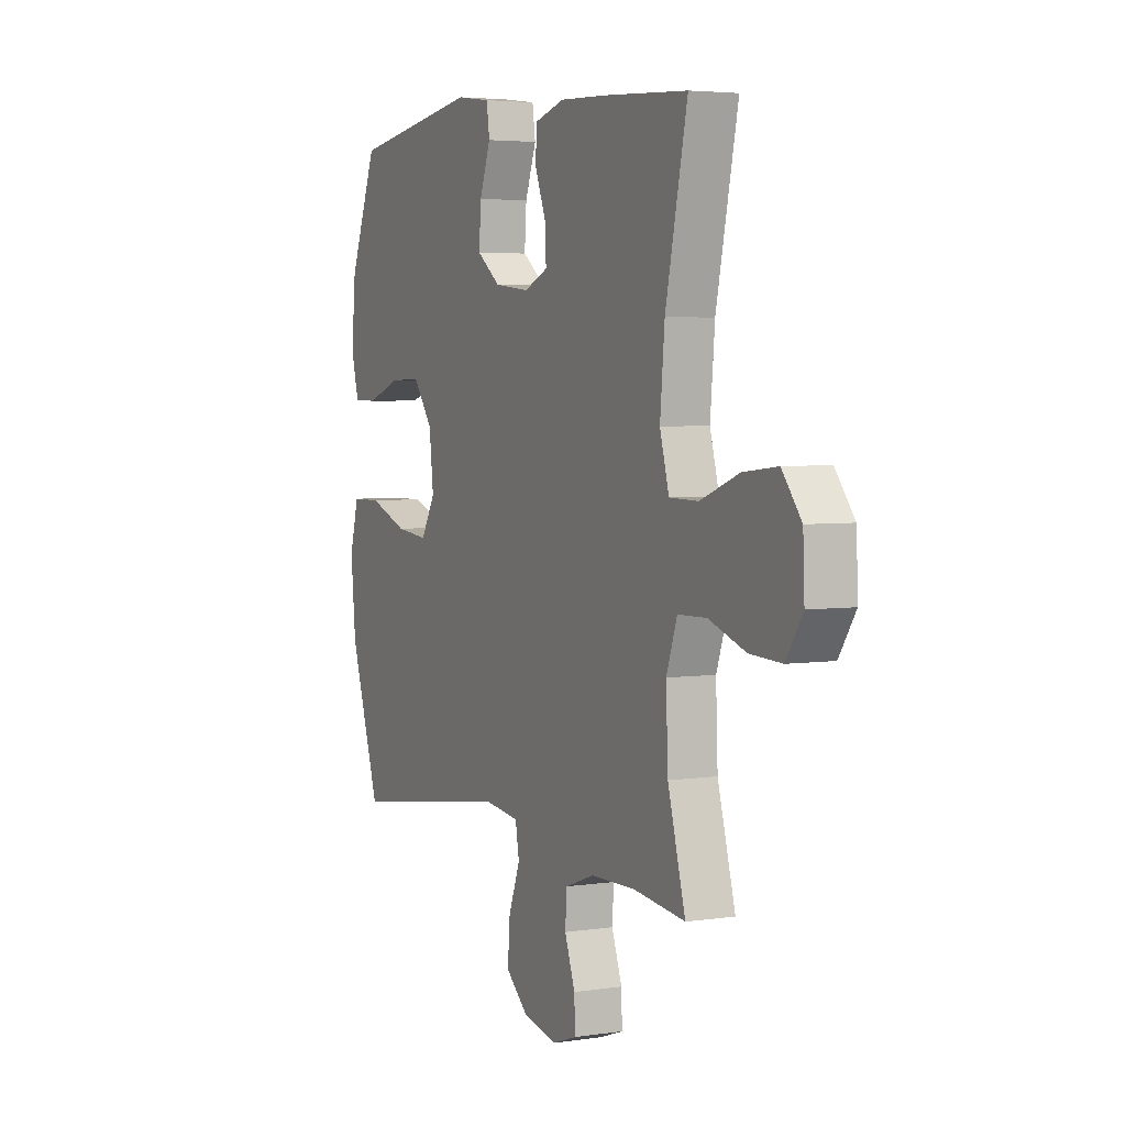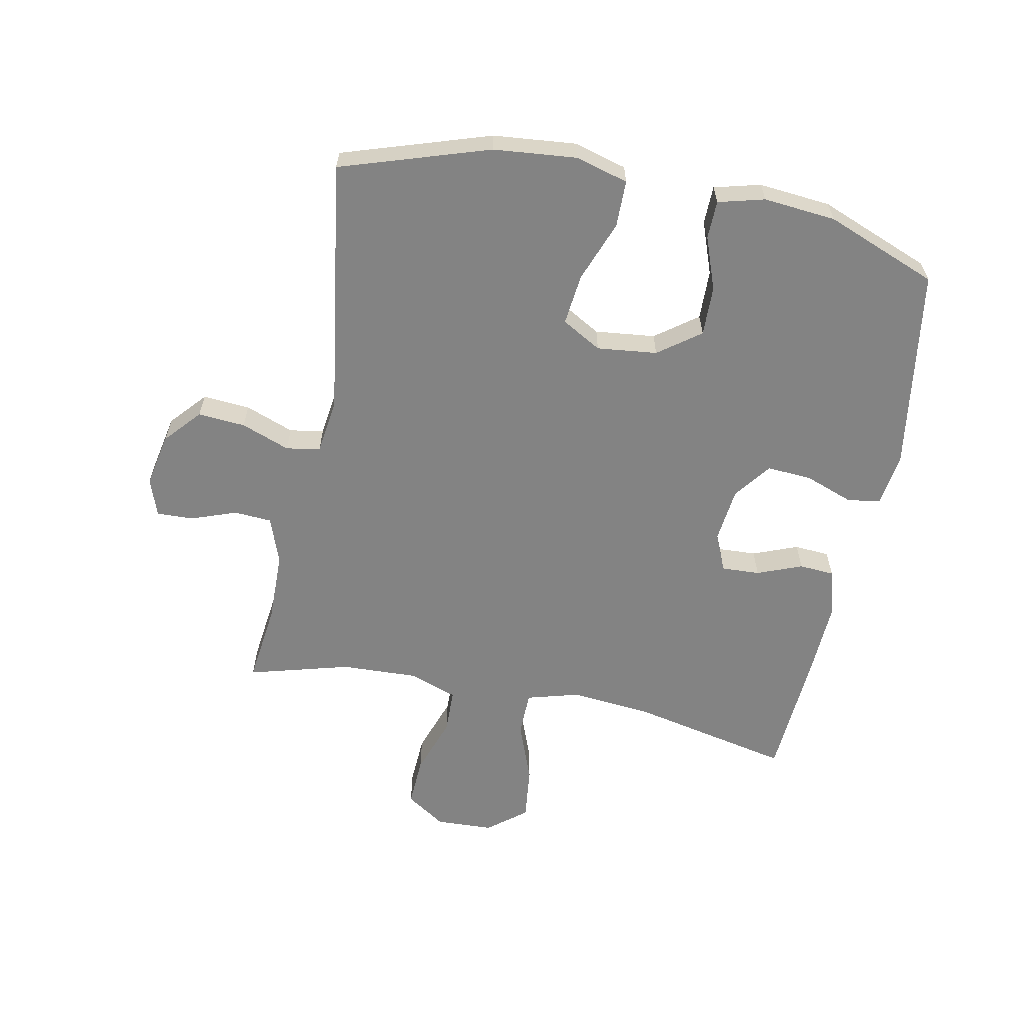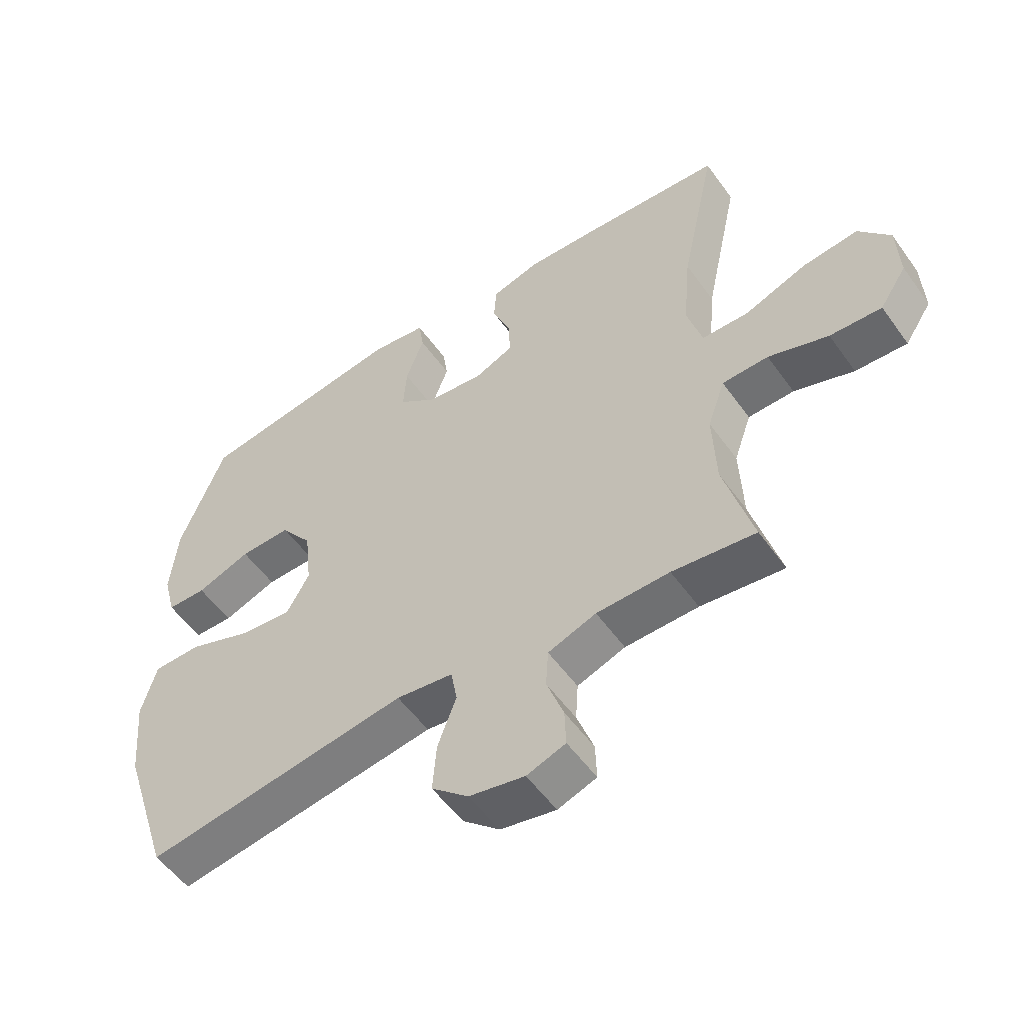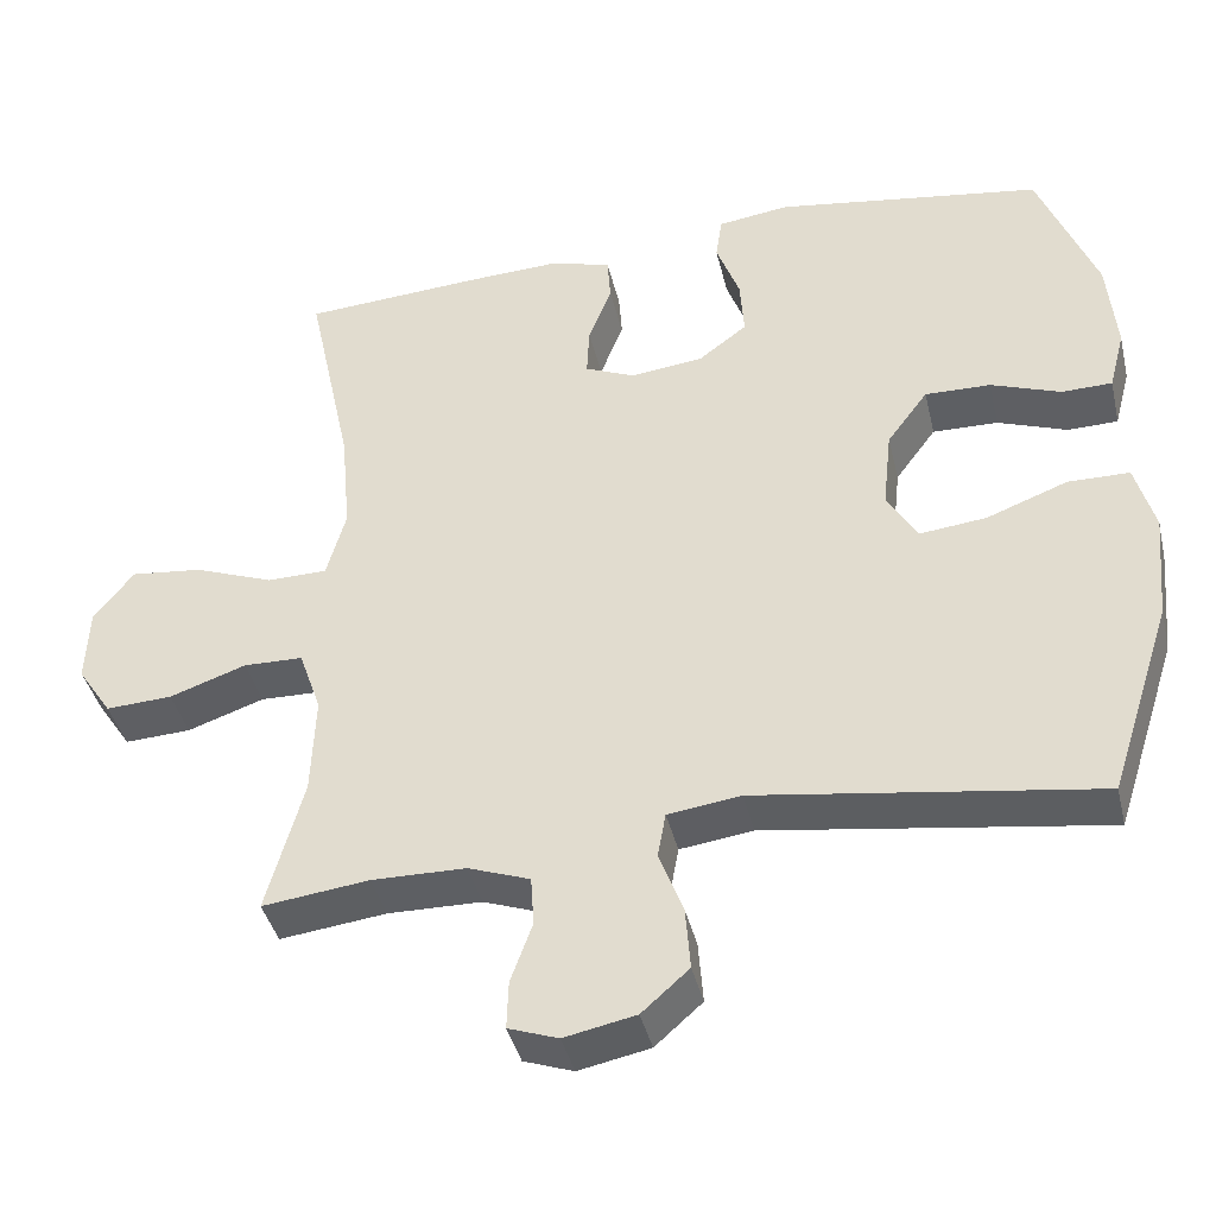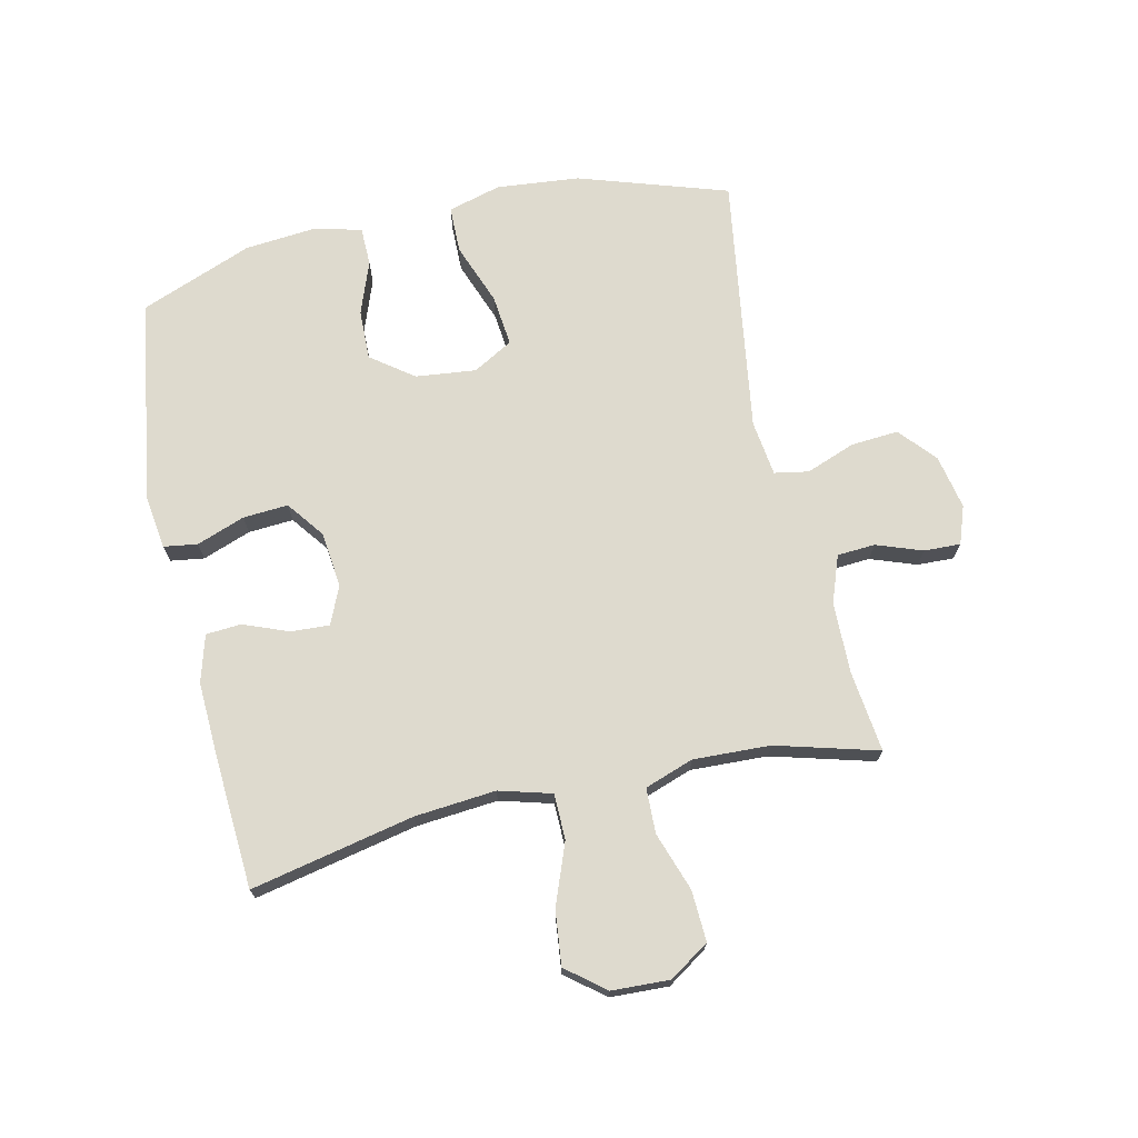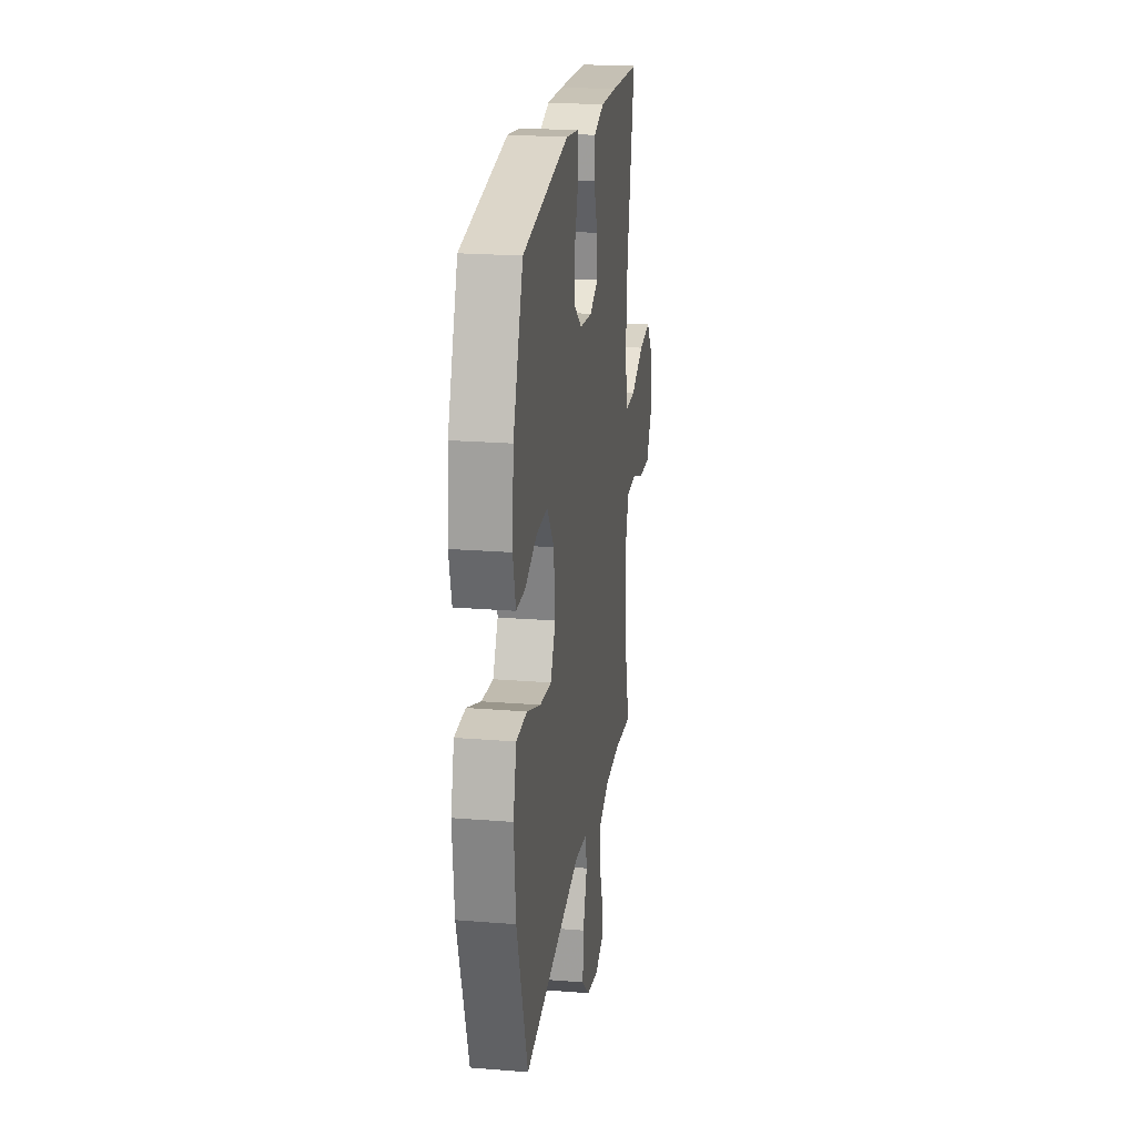
<metadata>
{"format":"obj","ext":"obj","renderer":"f3d","projection":"perspective","resolution":1024,"background":"white","views":[{"elev":4.2,"azim":63.9,"up":"+Z"},{"elev":-61.0,"azim":-101.3,"up":"+Y"},{"elev":-54.2,"azim":34.9,"up":"+Z"},{"elev":-40.6,"azim":-166.8,"up":"+Z"},{"elev":71.3,"azim":77.4,"up":"+Y"},{"elev":21.9,"azim":-82.0,"up":"+Z"}]}
</metadata>
<code>
v 0.5 0.07 -0.5
v 0.367 0.07 -0.484
v 0.25 0.07 -0.486
v 0.173 0.07 -0.514
v 0.169 0.07 -0.576
v 0.196 0.07 -0.651
v 0.198 0.07 -0.711
v 0.136 0.07 -0.733
v 0.047 0.07 -0.715
v -0.012 0.07 -0.663
v -0.006 0.07 -0.585
v 0.024 0.07 -0.505
v 0.014 0.07 -0.449
v -0.077 0.07 -0.437
v -0.5 0.07 -0.5
v -0.579 0.07 -0.256
v -0.592 0.07 -0.12
v -0.568 0.07 -0.033
v -0.491 0.07 -0.032
v -0.39 0.07 -0.07
v -0.306 0.07 -0.079
v -0.269 0.07 -0.014
v -0.28 0.07 0.085
v -0.331 0.07 0.154
v -0.413 0.07 0.152
v -0.5 0.07 0.12
v -0.563 0.07 0.121
v -0.583 0.07 0.197
v -0.572 0.07 0.316
v -0.5 0.07 0.5
v -0.166 0.07 0.551
v -0.077 0.07 0.539
v -0.069 0.07 0.484
v -0.098 0.07 0.405
v -0.103 0.07 0.331
v -0.042 0.07 0.285
v 0.049 0.07 0.275
v 0.111 0.07 0.302
v 0.108 0.07 0.365
v 0.079 0.07 0.439
v 0.083 0.07 0.497
v 0.16 0.07 0.519
v 0.279 0.07 0.514
v 0.5 0.07 0.5
v 0.443 0.07 0.233
v 0.431 0.07 0.1
v 0.455 0.07 0.014
v 0.53 0.07 0.013
v 0.63 0.07 0.051
v 0.719 0.07 0.061
v 0.769 0.07 -0.002
v 0.773 0.07 -0.097
v 0.73 0.07 -0.162
v 0.647 0.07 -0.158
v 0.551 0.07 -0.125
v 0.477 0.07 -0.127
v 0.449 0.07 -0.207
v 0.454 0.07 -0.333
v 0.5 0 -0.5
v 0.367 0 -0.484
v 0.25 0 -0.486
v 0.173 0 -0.514
v 0.169 0 -0.576
v 0.196 0 -0.651
v 0.198 0 -0.711
v 0.136 0 -0.733
v 0.047 0 -0.715
v -0.012 0 -0.663
v -0.006 0 -0.585
v 0.024 0 -0.505
v 0.014 0 -0.449
v -0.077 0 -0.437
v -0.5 0 -0.5
v -0.579 0 -0.256
v -0.592 0 -0.12
v -0.568 0 -0.033
v -0.491 0 -0.032
v -0.39 0 -0.07
v -0.306 0 -0.079
v -0.269 0 -0.014
v -0.28 0 0.085
v -0.331 0 0.154
v -0.413 0 0.152
v -0.5 0 0.12
v -0.563 0 0.121
v -0.583 0 0.197
v -0.572 0 0.316
v -0.5 0 0.5
v -0.166 0 0.551
v -0.077 0 0.539
v -0.069 0 0.484
v -0.098 0 0.405
v -0.103 0 0.331
v -0.042 0 0.285
v 0.049 0 0.275
v 0.111 0 0.302
v 0.108 0 0.365
v 0.079 0 0.439
v 0.083 0 0.497
v 0.16 0 0.519
v 0.279 0 0.514
v 0.5 0 0.5
v 0.443 0 0.233
v 0.431 0 0.1
v 0.455 0 0.014
v 0.53 0 0.013
v 0.63 0 0.051
v 0.719 0 0.061
v 0.769 0 -0.002
v 0.773 0 -0.097
v 0.73 0 -0.162
v 0.647 0 -0.158
v 0.551 0 -0.125
v 0.477 0 -0.127
v 0.449 0 -0.207
v 0.454 0 -0.333
f 52 53 54 55
f 52 55 56
f 51 52 56
f 48 49 50 51
f 47 48 51 56
f 46 47 56 57
f 42 43 44 45
f 42 45 46
f 39 40 41 42
f 38 39 42 46
f 37 38 46 57
f 31 32 33 34
f 31 34 35
f 30 31 35
f 29 30 35 36
f 25 26 27 28
f 24 25 28 29
f 17 18 19 20
f 17 20 21
f 14 15 16 17
f 13 14 17 21
f 9 10 11 12
f 7 8 9 12
f 5 6 7 12
f 4 5 12 13
f 3 4 13 21
f 58 1 2
f 24 29 36 37
f 23 24 37 57
f 22 23 57 58
f 21 22 58
f 2 3 21 58
f 113 112 111 110
f 114 113 110
f 114 110 109
f 109 108 107 106
f 114 109 106 105
f 115 114 105 104
f 103 102 101 100
f 104 103 100
f 100 99 98 97
f 104 100 97 96
f 115 104 96 95
f 92 91 90 89
f 93 92 89
f 93 89 88
f 94 93 88 87
f 86 85 84 83
f 87 86 83 82
f 78 77 76 75
f 79 78 75
f 75 74 73 72
f 79 75 72 71
f 70 69 68 67
f 70 67 66 65
f 70 65 64 63
f 71 70 63 62
f 79 71 62 61
f 60 59 116
f 95 94 87 82
f 115 95 82 81
f 116 115 81 80
f 116 80 79
f 116 79 61 60
f 1 59 60 2
f 2 60 61 3
f 3 61 62 4
f 4 62 63 5
f 5 63 64 6
f 6 64 65 7
f 7 65 66 8
f 8 66 67 9
f 9 67 68 10
f 10 68 69 11
f 11 69 70 12
f 12 70 71 13
f 13 71 72 14
f 14 72 73 15
f 15 73 74 16
f 16 74 75 17
f 17 75 76 18
f 18 76 77 19
f 19 77 78 20
f 20 78 79 21
f 21 79 80 22
f 22 80 81 23
f 23 81 82 24
f 24 82 83 25
f 25 83 84 26
f 26 84 85 27
f 27 85 86 28
f 28 86 87 29
f 29 87 88 30
f 30 88 89 31
f 31 89 90 32
f 32 90 91 33
f 33 91 92 34
f 34 92 93 35
f 35 93 94 36
f 36 94 95 37
f 37 95 96 38
f 38 96 97 39
f 39 97 98 40
f 40 98 99 41
f 41 99 100 42
f 42 100 101 43
f 43 101 102 44
f 44 102 103 45
f 45 103 104 46
f 46 104 105 47
f 47 105 106 48
f 48 106 107 49
f 49 107 108 50
f 50 108 109 51
f 51 109 110 52
f 52 110 111 53
f 53 111 112 54
f 54 112 113 55
f 55 113 114 56
f 56 114 115 57
f 57 115 116 58
f 58 116 59 1

</code>
